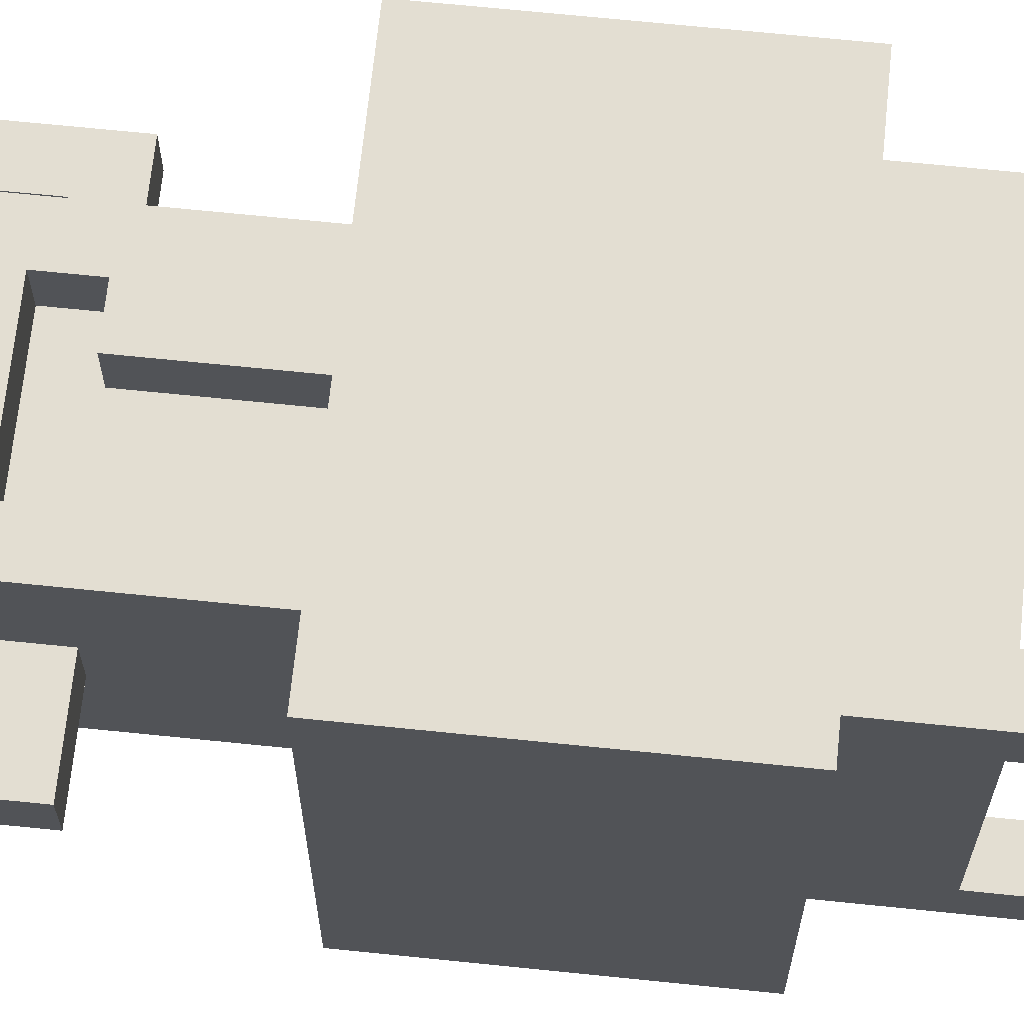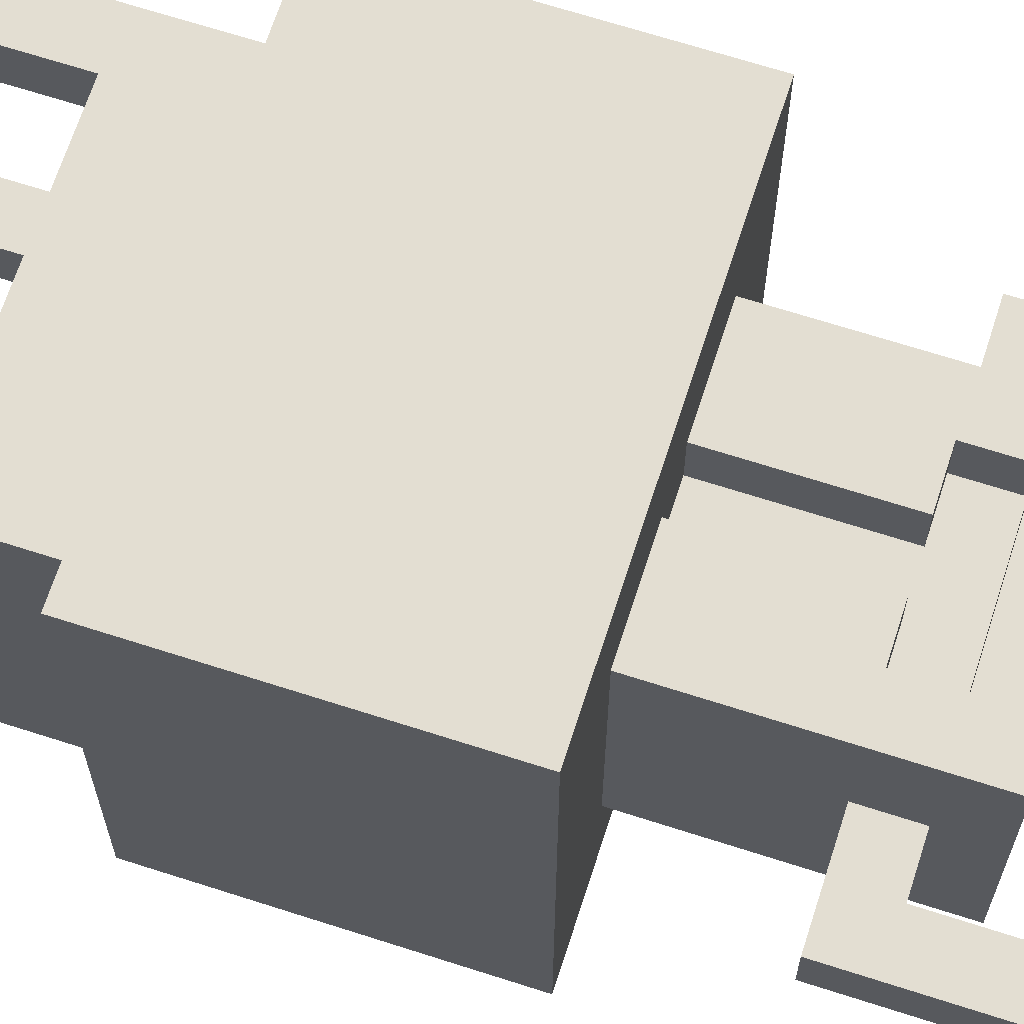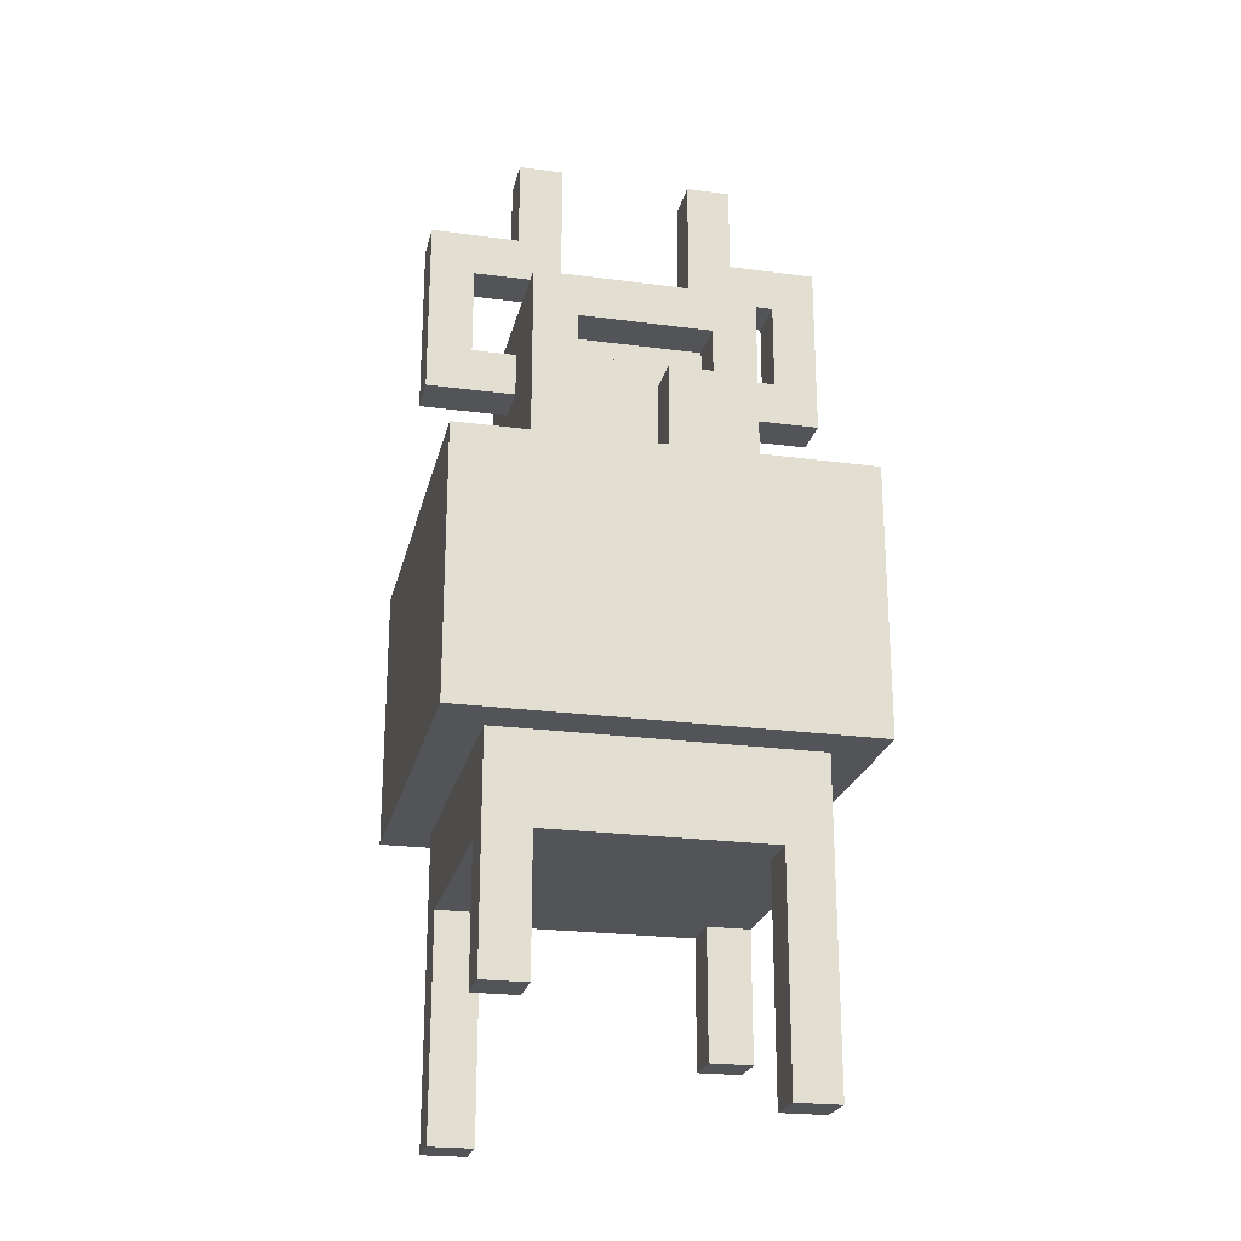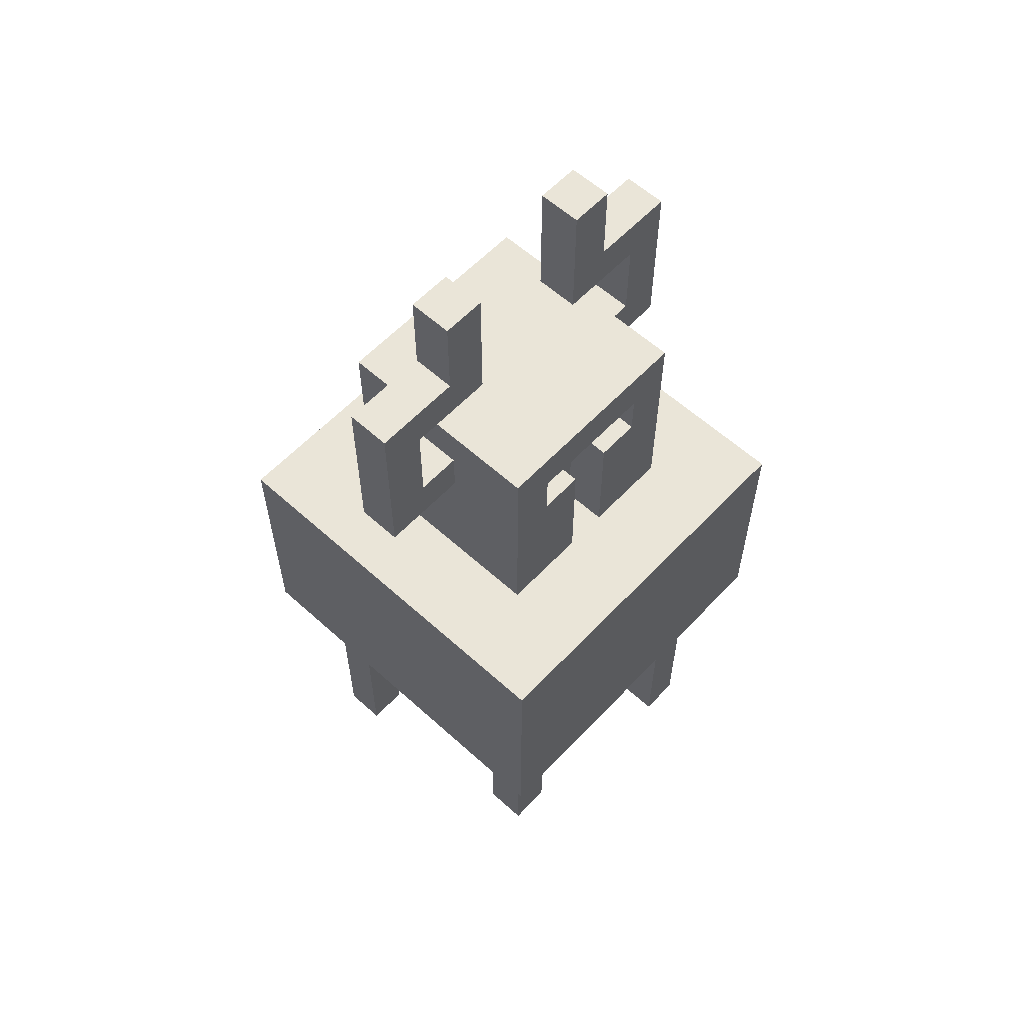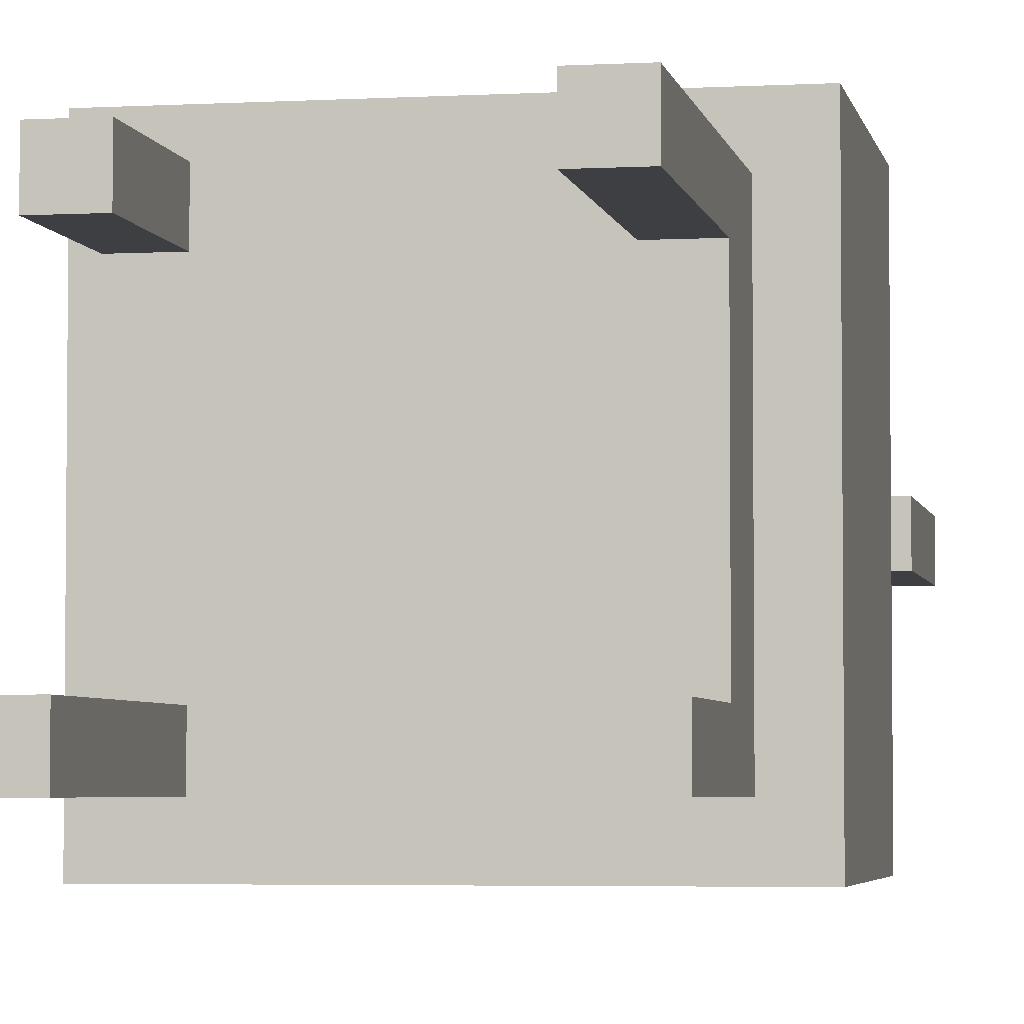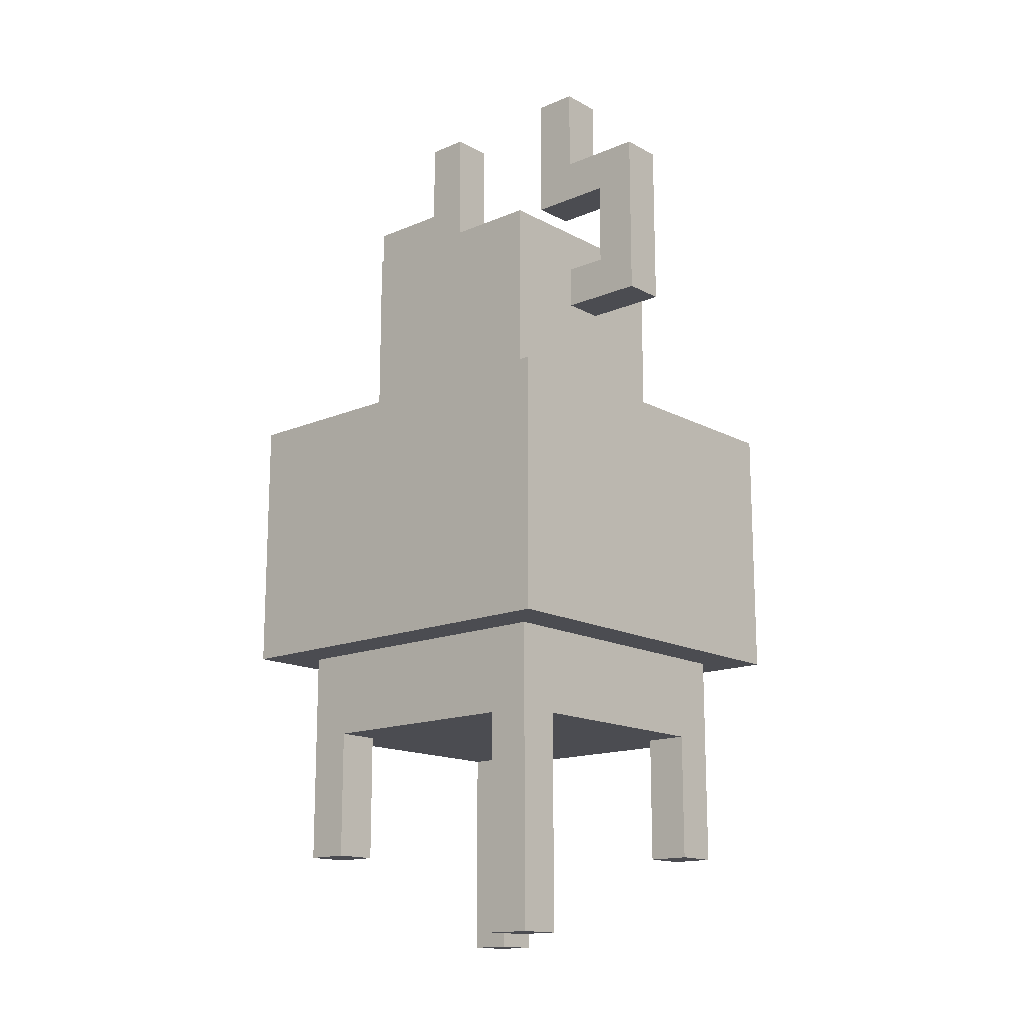
<metadata>
{"format":"obj","ext":"obj","renderer":"f3d","projection":"perspective","resolution":1024,"background":"white","views":[{"elev":67.6,"azim":-84.1,"up":"+Z"},{"elev":67.7,"azim":107.9,"up":"+Z"},{"elev":-23.3,"azim":-12.8,"up":"+Y"},{"elev":59.4,"azim":-47.1,"up":"+Y"},{"elev":-4.0,"azim":10.6,"up":"+Z"},{"elev":-15.4,"azim":-138.3,"up":"+Y"}]}
</metadata>
<code>
v -4.5 8 4.5
v -4.5 8 -4.5
v -4.5 14 4.5
v -4.5 14 -4.5
v -4.5 17 0.5
v -4.5 17 -0.5
v -4.5 21 0.5
v -4.5 21 -0.5
v -3.5 1 -2.5
v -3.5 1 -3.5
v -3.5 3 3.5
v -3.5 3 2.5
v -3.5 6 2.5
v -3.5 6 -2.5
v -3.5 8 3.5
v -3.5 8 -3.5
v -2.5 14 2.5
v -2.5 14 -2.5
v -2.5 17 0.5
v -2.5 17 -0.5
v -2.5 18 0.5
v -2.5 18 -0.5
v -2.5 19 2.5
v -2.5 19 -2.5
v -2.5 21 0.5
v -2.5 21 -0.5
v -2.5 23 0.5
v -2.5 23 -0.5
v 0.5 14 2.5
v 0.5 14 1.5
v 0.5 17 2.5
v 0.5 17 1.5
v 1.5 17 2.5
v 1.5 17 1.5
v 1.5 18 2.5
v 1.5 18 1.5
v 1.5 20 0.5
v 1.5 20 -0.5
v 1.5 23 0.5
v 1.5 23 -0.5
v 2.5 1 3.5
v 2.5 1 2.5
v 2.5 3 -2.5
v 2.5 3 -3.5
v 2.5 6 3.5
v 2.5 6 2.5
v 2.5 6 -2.5
v 2.5 6 -3.5
v 3.5 18 0.5
v 3.5 18 -0.5
v 3.5 20 0.5
v 3.5 20 -0.5
v -3.5 18 0.5
v -3.5 18 -0.5
v -3.5 20 0.5
v -3.5 20 -0.5
v -2.5 1 -2.5
v -2.5 1 -3.5
v -2.5 3 3.5
v -2.5 3 2.5
v -2.5 6 3.5
v -2.5 6 2.5
v -2.5 6 -2.5
v -2.5 6 -3.5
v -1.5 17 2.5
v -1.5 17 1.5
v -1.5 18 2.5
v -1.5 18 1.5
v -1.5 20 0.5
v -1.5 20 -0.5
v -1.5 23 0.5
v -1.5 23 -0.5
v -0.5 14 2.5
v -0.5 14 1.5
v -0.5 17 2.5
v -0.5 17 1.5
v 2.5 14 2.5
v 2.5 14 -2.5
v 2.5 17 0.5
v 2.5 17 -0.5
v 2.5 18 0.5
v 2.5 18 -0.5
v 2.5 19 2.5
v 2.5 19 -2.5
v 2.5 21 0.5
v 2.5 21 -0.5
v 2.5 23 0.5
v 2.5 23 -0.5
v 3.5 1 3.5
v 3.5 1 2.5
v 3.5 3 -2.5
v 3.5 3 -3.5
v 3.5 6 2.5
v 3.5 6 -2.5
v 3.5 8 3.5
v 3.5 8 -3.5
v 4.5 8 4.5
v 4.5 8 -4.5
v 4.5 14 4.5
v 4.5 14 -4.5
v 4.5 17 0.5
v 4.5 17 -0.5
v 4.5 21 0.5
v 4.5 21 -0.5
v -4.5 8 4.5
v -4.5 14 4.5
v 4.5 8 4.5
v 4.5 14 4.5
v -3.5 3 3.5
v -3.5 8 3.5
v -2.5 3 3.5
v -2.5 6 3.5
v 2.5 1 3.5
v 2.5 6 3.5
v 3.5 1 3.5
v 3.5 8 3.5
v -2.5 14 2.5
v -2.5 19 2.5
v -1.5 17 2.5
v -1.5 18 2.5
v -0.5 14 2.5
v -0.5 17 2.5
v 0.5 14 2.5
v 0.5 17 2.5
v 1.5 17 2.5
v 1.5 18 2.5
v 2.5 14 2.5
v 2.5 19 2.5
v -1.5 17 1.5
v -1.5 18 1.5
v -0.5 14 1.5
v -0.5 17 1.5
v 0.5 14 1.5
v 0.5 17 1.5
v 1.5 17 1.5
v 1.5 18 1.5
v -4.5 17 0.5
v -4.5 21 0.5
v -3.5 18 0.5
v -3.5 20 0.5
v -2.5 17 0.5
v -2.5 18 0.5
v -2.5 21 0.5
v -2.5 23 0.5
v -1.5 20 0.5
v -1.5 23 0.5
v 1.5 20 0.5
v 1.5 23 0.5
v 2.5 17 0.5
v 2.5 18 0.5
v 2.5 21 0.5
v 2.5 23 0.5
v 3.5 18 0.5
v 3.5 20 0.5
v 4.5 17 0.5
v 4.5 21 0.5
v -3.5 1 -2.5
v -3.5 6 -2.5
v -2.5 1 -2.5
v -2.5 6 -2.5
v 2.5 3 -2.5
v 2.5 6 -2.5
v 3.5 3 -2.5
v 3.5 6 -2.5
v -3.5 3 2.5
v -3.5 6 2.5
v -2.5 3 2.5
v -2.5 6 2.5
v 2.5 1 2.5
v 2.5 6 2.5
v 3.5 1 2.5
v 3.5 6 2.5
v -4.5 17 -0.5
v -4.5 21 -0.5
v -3.5 18 -0.5
v -3.5 20 -0.5
v -2.5 17 -0.5
v -2.5 18 -0.5
v -2.5 21 -0.5
v -2.5 23 -0.5
v -1.5 20 -0.5
v -1.5 23 -0.5
v 1.5 20 -0.5
v 1.5 23 -0.5
v 2.5 17 -0.5
v 2.5 18 -0.5
v 2.5 21 -0.5
v 2.5 23 -0.5
v 3.5 18 -0.5
v 3.5 20 -0.5
v 4.5 17 -0.5
v 4.5 21 -0.5
v -2.5 14 -2.5
v -2.5 19 -2.5
v 2.5 14 -2.5
v 2.5 19 -2.5
v -3.5 1 -3.5
v -3.5 8 -3.5
v -2.5 1 -3.5
v -2.5 6 -3.5
v 2.5 3 -3.5
v 2.5 6 -3.5
v 3.5 3 -3.5
v 3.5 8 -3.5
v -4.5 8 -4.5
v -4.5 14 -4.5
v 4.5 8 -4.5
v 4.5 14 -4.5
v 2.5 1 3.5
v 3.5 1 3.5
v 2.5 1 2.5
v 3.5 1 2.5
v -3.5 1 -2.5
v -2.5 1 -2.5
v -3.5 1 -3.5
v -2.5 1 -3.5
v -3.5 3 3.5
v -2.5 3 3.5
v -3.5 3 2.5
v -2.5 3 2.5
v 2.5 3 -2.5
v 3.5 3 -2.5
v 2.5 3 -3.5
v 3.5 3 -3.5
v -2.5 6 3.5
v 2.5 6 3.5
v -3.5 6 2.5
v -2.5 6 2.5
v 2.5 6 2.5
v 3.5 6 2.5
v -3.5 6 -2.5
v -2.5 6 -2.5
v 2.5 6 -2.5
v 3.5 6 -2.5
v -2.5 6 -3.5
v 2.5 6 -3.5
v -4.5 8 4.5
v 4.5 8 4.5
v -3.5 8 3.5
v 3.5 8 3.5
v -3.5 8 -3.5
v 3.5 8 -3.5
v -4.5 8 -4.5
v 4.5 8 -4.5
v -4.5 17 0.5
v -2.5 17 0.5
v 2.5 17 0.5
v 4.5 17 0.5
v -4.5 17 -0.5
v -2.5 17 -0.5
v 2.5 17 -0.5
v 4.5 17 -0.5
v -1.5 18 2.5
v 1.5 18 2.5
v -1.5 18 1.5
v 1.5 18 1.5
v -3.5 20 0.5
v -1.5 20 0.5
v 1.5 20 0.5
v 3.5 20 0.5
v -3.5 20 -0.5
v -1.5 20 -0.5
v 1.5 20 -0.5
v 3.5 20 -0.5
v -4.5 14 4.5
v 4.5 14 4.5
v -2.5 14 2.5
v -0.5 14 2.5
v 0.5 14 2.5
v 2.5 14 2.5
v -0.5 14 1.5
v 0.5 14 1.5
v -2.5 14 -2.5
v 2.5 14 -2.5
v -4.5 14 -4.5
v 4.5 14 -4.5
v -1.5 17 2.5
v -0.5 17 2.5
v 0.5 17 2.5
v 1.5 17 2.5
v -1.5 17 1.5
v -0.5 17 1.5
v 0.5 17 1.5
v 1.5 17 1.5
v -3.5 18 0.5
v -2.5 18 0.5
v 2.5 18 0.5
v 3.5 18 0.5
v -3.5 18 -0.5
v -2.5 18 -0.5
v 2.5 18 -0.5
v 3.5 18 -0.5
v -2.5 19 2.5
v 2.5 19 2.5
v -2.5 19 -2.5
v 2.5 19 -2.5
v -4.5 21 0.5
v -2.5 21 0.5
v 2.5 21 0.5
v 4.5 21 0.5
v -4.5 21 -0.5
v -2.5 21 -0.5
v 2.5 21 -0.5
v 4.5 21 -0.5
v -2.5 23 0.5
v -1.5 23 0.5
v 1.5 23 0.5
v 2.5 23 0.5
v -2.5 23 -0.5
v -1.5 23 -0.5
v 1.5 23 -0.5
v 2.5 23 -0.5
f 3 2 1
f 4 2 3
f 7 6 5
f 8 6 7
f 13 12 11
f 14 10 9
f 15 13 11
f 15 14 13
f 16 10 14
f 16 14 15
f 19 18 17
f 20 18 19
f 21 19 17
f 22 18 20
f 23 21 17
f 23 22 21
f 24 18 22
f 24 22 23
f 27 26 25
f 28 26 27
f 31 30 29
f 32 30 31
f 35 34 33
f 36 34 35
f 39 38 37
f 40 38 39
f 45 42 41
f 46 42 45
f 47 44 43
f 48 44 47
f 51 50 49
f 52 50 51
f 53 54 55
f 55 54 56
f 59 60 61
f 61 60 62
f 57 58 63
f 63 58 64
f 65 66 67
f 67 66 68
f 69 70 71
f 71 70 72
f 73 74 75
f 75 74 76
f 77 78 79
f 79 78 80
f 77 79 81
f 80 78 82
f 77 81 83
f 81 82 83
f 82 78 84
f 83 82 84
f 85 86 87
f 87 86 88
f 89 90 93
f 91 92 94
f 89 93 95
f 93 94 95
f 94 92 96
f 95 94 96
f 97 98 99
f 99 98 100
f 101 102 103
f 103 102 104
f 107 106 105
f 108 106 107
f 111 110 109
f 112 110 111
f 114 110 112
f 115 114 113
f 116 110 114
f 116 114 115
f 119 118 117
f 120 118 119
f 121 119 117
f 122 119 121
f 125 124 123
f 126 118 120
f 127 125 123
f 127 126 125
f 128 118 126
f 128 126 127
f 132 130 129
f 133 132 131
f 134 130 132
f 134 132 133
f 135 130 134
f 136 130 135
f 139 138 137
f 140 138 139
f 141 139 137
f 142 139 141
f 143 138 140
f 145 144 143
f 145 143 140
f 146 144 145
f 151 148 147
f 152 148 151
f 153 150 149
f 154 151 147
f 155 153 149
f 155 154 153
f 156 151 154
f 156 154 155
f 159 158 157
f 160 158 159
f 163 162 161
f 164 162 163
f 165 166 167
f 167 166 168
f 169 170 171
f 171 170 172
f 173 174 175
f 175 174 176
f 173 175 177
f 177 175 178
f 176 174 179
f 179 180 181
f 176 179 181
f 181 180 182
f 183 184 187
f 187 184 188
f 185 186 189
f 183 187 190
f 185 189 191
f 189 190 191
f 190 187 192
f 191 190 192
f 193 194 195
f 195 194 196
f 197 198 199
f 199 198 200
f 200 198 202
f 201 202 203
f 202 198 204
f 203 202 204
f 205 206 207
f 207 206 208
f 211 210 209
f 212 210 211
f 215 214 213
f 216 214 215
f 219 218 217
f 220 218 219
f 223 222 221
f 224 222 223
f 228 226 225
f 229 226 228
f 231 228 227
f 231 230 229
f 231 229 228
f 232 230 231
f 233 230 232
f 234 230 233
f 235 233 232
f 236 233 235
f 239 238 237
f 240 238 239
f 241 239 237
f 242 238 240
f 243 241 237
f 243 242 241
f 244 238 242
f 244 242 243
f 249 246 245
f 250 246 249
f 251 248 247
f 252 248 251
f 255 254 253
f 256 254 255
f 261 258 257
f 262 258 261
f 263 260 259
f 264 260 263
f 265 266 267
f 267 266 268
f 268 266 269
f 269 266 270
f 268 269 271
f 271 269 272
f 265 267 273
f 270 266 274
f 265 273 275
f 273 274 275
f 274 266 276
f 275 274 276
f 277 278 281
f 281 278 282
f 279 280 283
f 283 280 284
f 285 286 289
f 289 286 290
f 287 288 291
f 291 288 292
f 293 294 295
f 295 294 296
f 297 298 301
f 301 298 302
f 299 300 303
f 303 300 304
f 305 306 309
f 309 306 310
f 307 308 311
f 311 308 312

</code>
